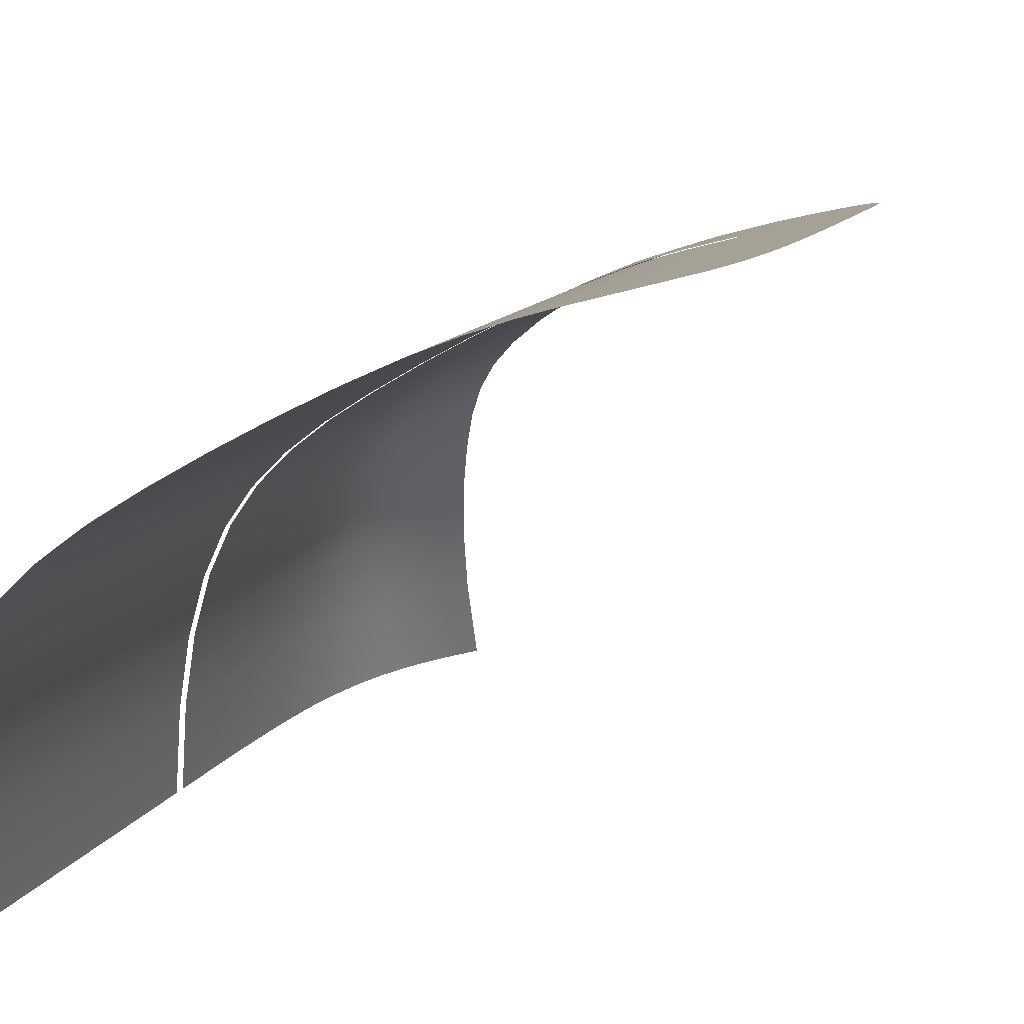
<metadata>
{"format":"obj","ext":"obj","renderer":"f3d","projection":"perspective","resolution":1024,"background":"white","views":[{"elev":9.5,"azim":-165.0,"up":"+Y"}]}
</metadata>
<code>
o Mesh_254_Mesh_261
v -1.128 1.262 3.096
v -1.128 1.262 3.177
v -1.125 1.221 3.178
v -1.125 1.221 3.091
v -1.128 1.262 3.014
v -1.125 1.221 3.003
v -1.133 1.297 3.099
v -1.133 1.297 3.177
v -1.133 1.297 3.02
v -1.128 1.262 2.851
v -1.128 1.262 2.932
v -1.125 1.221 2.916
v -1.125 1.221 2.829
v -1.133 1.297 2.863
v -1.133 1.297 2.942
v -1.152 1.35 2.871
v -1.152 1.35 2.951
v -1.141 1.326 2.946
v -1.141 1.326 2.869
v -1.152 1.35 3.025
v -1.141 1.326 3.023
v -1.152 1.35 3.101
v -1.152 1.35 3.177
v -1.141 1.326 3.177
v -1.141 1.326 3.1
v -1.166 1.37 2.874
v -1.169 1.374 2.91
v -1.177 1.382 2.888
v -1.182 1.387 2.877
v -1.189 1.393 2.883
v -1.19 1.394 2.899
v -1.186 1.39 2.925
v -1.195 1.398 2.891
v -1.224 1.416 2.885
v -1.206 1.405 2.884
v -1.202 1.402 2.881
v -1.226 1.418 2.888
v -1.208 1.407 2.891
v -1.227 1.419 2.895
v -1.226 1.418 2.91
v -1.204 1.404 2.933
v -1.206 1.406 2.906
v -1.225 1.417 2.938
v -1.249 1.432 2.914
v -1.249 1.431 2.942
v -1.25 1.432 2.899
v -1.275 1.445 2.918
v -1.274 1.445 2.946
v -1.275 1.445 2.903
v -1.249 1.431 2.892
v -1.249 1.431 2.889
v -1.274 1.445 2.892
v -1.275 1.445 2.896
v -1.324 1.469 2.903
v -1.3 1.458 2.899
v -1.324 1.469 2.899
v -1.3 1.458 2.896
v -1.324 1.469 2.91
v -1.3 1.458 2.907
v -1.3 1.458 2.922
v -1.324 1.469 2.925
v -1.3 1.458 2.949
v -1.324 1.469 2.952
v -1.345 1.477 2.928
v -1.345 1.477 2.955
v -1.345 1.477 2.913
v -1.363 1.483 2.931
v -1.363 1.483 2.957
v -1.364 1.483 2.915
v -1.345 1.477 2.902
v -1.345 1.477 2.906
v -1.363 1.483 2.904
v -1.364 1.483 2.908
v -1.394 1.491 2.911
v -1.38 1.488 2.909
v -1.393 1.491 2.907
v -1.379 1.488 2.906
v -1.395 1.492 2.919
v -1.38 1.488 2.917
v -1.38 1.488 2.934
v -1.396 1.492 2.936
v -1.379 1.488 2.961
v -1.396 1.492 2.969
v -1.157 1.351 3.354
v -1.144 1.326 3.34
v -1.154 1.35 3.331
v -1.147 1.327 3.364
v -1.16 1.351 3.37
v -1.15 1.327 3.382
v -1.136 1.297 3.348
v -1.139 1.298 3.375
v -1.143 1.298 3.395
v -1.169 1.351 3.393
v -1.155 1.327 3.396
v -1.164 1.351 3.382
v -1.161 1.328 3.408
v -1.149 1.298 3.411
v -1.155 1.299 3.424
v -1.151 1.264 3.444
v -1.144 1.222 3.449
v -1.145 1.264 3.428
v -1.15 1.223 3.467
v -1.138 1.222 3.427
v -1.139 1.263 3.41
v -1.135 1.263 3.387
v -1.129 1.221 3.368
v -1.131 1.263 3.357
v -1.133 1.222 3.401
v -1.203 1.402 3.301
v -1.225 1.417 3.303
v -1.204 1.402 3.318
v -1.225 1.417 3.287
v -1.227 1.417 3.315
v -1.206 1.403 3.331
v -1.184 1.387 3.312
v -1.185 1.387 3.331
v -1.188 1.388 3.345
v -1.208 1.403 3.341
v -1.23 1.417 3.334
v -1.21 1.403 3.35
v -1.228 1.417 3.325
v -1.19 1.388 3.356
v -1.194 1.388 3.365
v -1.18 1.371 3.379
v -1.176 1.371 3.369
v -1.172 1.371 3.358
v -1.17 1.37 3.343
v -1.168 1.37 3.323
v -1.299 1.457 3.237
v -1.32 1.468 3.231
v -1.299 1.457 3.247
v -1.32 1.468 3.222
v -1.321 1.468 3.238
v -1.3 1.458 3.256
v -1.274 1.445 3.254
v -1.275 1.445 3.266
v -1.275 1.445 3.276
v -1.305 1.46 3.271
v -1.326 1.47 3.243
v -1.337 1.474 3.247
v -1.303 1.459 3.263
v -1.277 1.445 3.285
v -1.278 1.446 3.293
v -1.252 1.431 3.315
v -1.251 1.431 3.306
v -1.25 1.431 3.296
v -1.25 1.431 3.285
v -1.249 1.431 3.271
v -1.176 1.352 3.403
v -1.168 1.328 3.418
v -1.182 1.352 3.413
v -1.175 1.329 3.429
v -1.162 1.299 3.436
v -1.169 1.3 3.447
v -1.197 1.353 3.433
v -1.183 1.329 3.439
v -1.19 1.353 3.423
v -1.191 1.33 3.449
v -1.177 1.3 3.458
v -1.186 1.301 3.468
v -1.182 1.266 3.489
v -1.172 1.224 3.505
v -1.174 1.266 3.479
v -1.18 1.225 3.515
v -1.165 1.224 3.494
v -1.166 1.265 3.469
v -1.158 1.265 3.457
v -1.157 1.223 3.481
v -1.232 1.417 3.344
v -1.213 1.403 3.36
v -1.234 1.417 3.354
v -1.217 1.403 3.37
v -1.198 1.388 3.375
v -1.203 1.389 3.385
v -1.22 1.404 3.38
v -1.239 1.418 3.374
v -1.224 1.404 3.39
v -1.236 1.417 3.364
v -1.208 1.389 3.395
v -1.213 1.389 3.405
v -1.204 1.373 3.419
v -1.198 1.373 3.409
v -1.192 1.372 3.399
v -1.186 1.372 3.389
v -1.329 1.471 3.265
v -1.304 1.459 3.282
v -1.326 1.469 3.277
v -1.303 1.458 3.294
v -1.278 1.445 3.303
v -1.278 1.445 3.314
v -1.303 1.458 3.305
v -1.33 1.47 3.295
v -1.305 1.458 3.314
v -1.327 1.469 3.287
v -1.279 1.445 3.324
v -1.28 1.445 3.335
v -1.258 1.432 3.355
v -1.256 1.432 3.345
v -1.255 1.431 3.334
v -1.254 1.431 3.324
v -1.358 1.481 3.246
v -1.361 1.482 3.232
v -1.37 1.485 3.236
v -1.378 1.487 3.223
v -1.383 1.489 3.228
v -1.376 1.487 3.245
v -1.383 1.489 3.237
v -1.388 1.49 3.231
v -1.406 1.495 3.21
v -1.396 1.492 3.222
v -1.393 1.491 3.216
v -1.409 1.495 3.217
v -1.399 1.493 3.228
v -1.412 1.496 3.224
v -1.399 1.493 3.236
v -1.414 1.497 3.231
v -1.416 1.497 3.241
v -1.394 1.492 3.243
v -1.343 1.476 3.11
v -1.323 1.468 3.174
v -1.323 1.468 3.109
v -1.343 1.476 3.174
v -1.344 1.477 3.049
v -1.323 1.468 3.048
v -1.36 1.482 3.111
v -1.359 1.482 3.174
v -1.361 1.482 3.051
v -1.324 1.468 2.994
v -1.344 1.477 2.996
v -1.362 1.483 2.999
v -1.377 1.487 3.003
v -1.389 1.49 3.015
v -1.375 1.486 3.055
v -1.385 1.489 3.064
v -1.372 1.486 3.174
v -1.373 1.486 3.113
v -1.383 1.489 3.117
v -1.381 1.488 3.174
v -1.3 1.458 2.992
v -1.3 1.458 3.046
v -1.274 1.445 2.989
v -1.274 1.445 3.044
v -1.3 1.458 3.175
v -1.3 1.458 3.109
v -1.274 1.445 3.175
v -1.274 1.445 3.108
v -1.249 1.431 3.107
v -1.224 1.416 3.176
v -1.224 1.416 3.106
v -1.249 1.431 3.175
v -1.249 1.431 3.042
v -1.224 1.416 3.04
v -1.224 1.417 2.982
v -1.249 1.431 2.986
v -1.203 1.403 2.979
v -1.202 1.402 3.037
v -1.184 1.388 2.972
v -1.183 1.387 3.034
v -1.202 1.402 3.176
v -1.202 1.402 3.104
v -1.182 1.387 3.176
v -1.182 1.387 3.103
v -1.166 1.37 3.102
v -1.166 1.37 3.177
v -1.166 1.37 3.029
v -1.166 1.371 2.961
v -1.405 1.494 2.908
v -1.407 1.495 2.912
v -1.416 1.497 2.909
v -1.419 1.498 2.914
v -1.409 1.495 2.92
v -1.422 1.499 2.921
v -1.436 1.502 2.911
v -1.43 1.501 2.915
v -1.426 1.5 2.91
v -1.441 1.504 2.916
v -1.434 1.502 2.923
v -1.447 1.505 2.924
v -1.452 1.506 2.938
v -1.441 1.504 2.961
v -1.438 1.503 2.937
v -1.455 1.507 2.962
v -1.426 1.5 2.962
v -1.424 1.499 2.936
v -1.412 1.496 2.963
v -1.41 1.496 2.936
v -1.413 1.497 3.004
v -1.402 1.494 3.015
v -1.427 1.5 3
v -1.414 1.497 3.052
v -1.404 1.494 3.063
v -1.428 1.5 3.046
v -1.442 1.504 2.999
v -1.457 1.508 2.998
v -1.458 1.508 3.042
v -1.443 1.504 3.043
v -1.459 1.508 3.085
v -1.459 1.508 3.123
v -1.442 1.504 3.088
v -1.439 1.503 3.126
v -1.427 1.5 3.093
v -1.424 1.499 3.132
v -1.412 1.496 3.103
v -1.41 1.496 3.144
v -1.402 1.493 3.115
v -1.394 1.492 3.175
v -1.44 1.503 3.154
v -1.431 1.501 3.151
v -1.425 1.499 3.169
v -1.42 1.498 3.167
v -1.42 1.498 3.155
v -1.415 1.497 3.165
v -1.41 1.496 3.178
v -1.393 1.491 3.182
v -1.394 1.492 3.18
v -1.407 1.495 3.175
v -1.395 1.492 3.178
v -1.407 1.495 3.172
v -1.407 1.495 3.165
v -1.395 1.492 3.177
v -1.32 1.468 3.213
v -1.338 1.475 3.211
v -1.337 1.475 3.205
v -1.32 1.468 3.204
v -1.337 1.475 3.198
v -1.352 1.48 3.202
v -1.35 1.48 3.197
v -1.347 1.478 3.195
v -1.322 1.468 3.184
v -1.338 1.475 3.191
v -1.321 1.468 3.194
v -1.341 1.476 3.184
v -1.352 1.48 3.189
v -1.357 1.481 3.183
v -1.364 1.484 3.194
v -1.369 1.485 3.183
v -1.378 1.487 3.183
v -1.36 1.483 3.19
v -1.299 1.458 3.184
v -1.299 1.457 3.198
v -1.298 1.457 3.212
v -1.274 1.445 3.184
v -1.274 1.445 3.203
v -1.274 1.445 3.222
v -1.298 1.457 3.225
v -1.274 1.445 3.239
v -1.224 1.416 3.266
v -1.249 1.431 3.253
v -1.224 1.416 3.241
v -1.249 1.431 3.232
v -1.224 1.416 3.184
v -1.249 1.431 3.208
v -1.224 1.416 3.213
v -1.249 1.431 3.184
v -1.202 1.402 3.184
v -1.202 1.402 3.217
v -1.202 1.402 3.249
v -1.182 1.387 3.185
v -1.182 1.387 3.221
v -1.182 1.387 3.255
v -1.202 1.402 3.277
v -1.183 1.387 3.287
v -1.153 1.35 3.302
v -1.166 1.37 3.295
v -1.152 1.35 3.266
v -1.166 1.37 3.261
v -1.166 1.37 3.224
v -1.152 1.35 3.185
v -1.166 1.37 3.185
v -1.152 1.35 3.226
v -1.141 1.326 3.185
v -1.141 1.326 3.229
v -1.141 1.326 3.27
v -1.133 1.297 3.185
v -1.133 1.297 3.231
v -1.133 1.297 3.274
v -1.142 1.326 3.308
v -1.134 1.297 3.314
v -1.127 1.221 3.329
v -1.129 1.262 3.321
v -1.126 1.221 3.284
v -1.128 1.262 3.279
v -1.128 1.262 3.233
v -1.125 1.221 3.186
v -1.128 1.262 3.185
v -1.125 1.221 3.236
v -1.395 1.492 3.041
v -1.397 1.492 3.078
v -1.391 1.491 3.078
v -1.394 1.491 3.094
v -1.396 1.492 3.124
v -1.393 1.491 3.174
v -1.393 1.491 3.128
v -1.391 1.491 3.174
v -1.389 1.49 3.124
v -1.388 1.49 3.174
v -1.37 1.485 3.198
v -1.361 1.483 3.202
v -1.361 1.483 3.212
v -1.354 1.481 3.214
v -1.35 1.48 3.209
v -1.347 1.479 3.215
v -1.342 1.477 3.227
v -1.351 1.479 3.227
v -1.338 1.475 3.224
v -1.337 1.475 3.218
v -1.4 1.493 3.188
v -1.413 1.496 3.183
v -1.428 1.5 3.175
v -1.403 1.494 3.195
v -1.416 1.497 3.189
v -1.43 1.501 3.182
v -1.459 1.508 3.149
v -1.443 1.504 3.163
v -1.444 1.505 3.174
v -1.458 1.508 3.166
v -1.444 1.505 3.184
v -1.457 1.508 3.178
v -1.454 1.507 3.189
v -1.443 1.504 3.193
v -1.431 1.501 3.19
v -1.431 1.501 3.197
v -1.405 1.494 3.202
v -1.419 1.498 3.203
v -1.418 1.498 3.196
v -1.42 1.498 3.211
v -1.431 1.501 3.205
v -1.422 1.499 3.217
v -1.429 1.501 3.212
v -1.448 1.506 3.201
v -1.44 1.503 3.203
v -1.441 1.504 3.214
v -1.435 1.502 3.213
v -1.43 1.501 3.227
v -1.426 1.5 3.223
v -1.398 1.493 3.253
v -1.384 1.489 3.252
v -1.377 1.487 3.266
v -1.369 1.484 3.262
v -1.369 1.485 3.253
v -1.362 1.482 3.26
v -1.354 1.479 3.28
v -1.349 1.478 3.274
v -1.347 1.478 3.266
v -1.35 1.479 3.256
v -1.385 1.489 3.183
v -1.378 1.487 3.196
v -1.389 1.49 3.183
v -1.385 1.489 3.194
v -1.371 1.485 3.208
v -1.381 1.488 3.204
v -1.392 1.491 3.183
v -1.392 1.491 3.191
v -1.392 1.491 3.2
v -1.392 1.491 3.208
v -1.378 1.487 3.214
v -1.364 1.483 3.221
f 267 74 76
f 74 267 268
f 269 268 267
f 268 269 270
f 268 78 74
f 78 268 271
f 270 271 268
f 271 270 272
f 273 274 275
f 276 277 274
f 277 276 278
f 275 270 269
f 270 275 274
f 274 272 270
f 272 274 277
f 279 280 281
f 280 279 282
f 281 283 284
f 283 281 280
f 281 278 279
f 277 284 272
f 284 277 281
f 81 285 83
f 81 286 285
f 271 81 78
f 81 271 286
f 284 285 286
f 285 284 283
f 272 286 271
f 285 287 83
f 288 83 287
f 283 289 285
f 285 289 287
f 287 290 288
f 291 288 290
f 289 292 287
f 290 287 292
f 282 293 280
f 293 282 294
f 293 295 296
f 293 283 280
f 283 293 289
f 293 296 289
f 289 296 292
f 297 298 299
f 299 298 300
f 299 300 301
f 301 300 302
f 296 297 299
f 296 299 292
f 292 299 301
f 303 304 305
f 306 305 304
f 290 303 291
f 291 303 305
f 301 302 303
f 302 304 303
f 292 301 290
f 290 301 303
f 300 307 308
f 309 308 307
f 308 309 310
f 302 308 311
f 310 311 308
f 311 310 312
f 313 314 315
f 313 315 316
f 316 315 317
f 316 317 318
f 313 310 309
f 310 313 316
f 316 312 310
f 312 316 318
f 319 320 306
f 306 304 319
f 319 304 311
f 318 317 320
f 320 319 318
f 318 319 312
f 387 232 288
f 83 288 232
f 387 291 388
f 291 387 288
f 234 232 387
f 387 389 234
f 390 389 388
f 387 388 389
f 306 391 305
f 391 306 392
f 392 393 391
f 393 392 394
f 388 305 391
f 305 388 291
f 390 391 393
f 388 391 390
f 238 237 395
f 238 395 396
f 389 395 237
f 396 393 394
f 395 389 390
f 390 393 395
f 313 407 314
f 407 313 408
f 408 309 409
f 309 408 313
f 408 410 407
f 410 408 411
f 412 411 408
f 408 409 412
f 413 414 307
f 307 298 413
f 415 414 416
f 414 413 416
f 414 409 309
f 309 307 414
f 415 412 409
f 409 414 415
f 417 419 420
f 421 417 420
f 421 420 422
f 415 416 418
f 412 417 421
f 412 415 417
f 425 421 422
f 411 412 421
f 212 209 426
f 209 424 426
f 424 422 427
f 214 212 428
f 212 426 428
f 428 426 429
f 426 427 429
f 419 430 420
f 420 430 431
f 430 432 431
f 420 431 422
f 422 431 427
f 431 433 427
f 427 433 429
f 216 434 217
f 434 216 435
f 214 435 216
f 435 433 434
f 432 434 433
f 428 429 435
f 433 435 429
f 452 314 407
f 452 407 453
f 453 407 410
f 452 453 448
f 1 2 3
f 1 3 4
f 5 1 4
f 4 6 5
f 7 8 2
f 7 2 1
f 9 7 1
f 9 1 5
f 10 11 12
f 12 13 10
f 14 15 11
f 11 10 14
f 11 5 6
f 6 12 11
f 15 9 5
f 5 11 15
f 16 17 18
f 16 18 19
f 17 20 21
f 17 21 18
f 19 18 15
f 19 15 14
f 18 21 9
f 18 9 15
f 22 23 24
f 22 24 25
f 25 24 8
f 25 8 7
f 20 22 25
f 20 25 21
f 21 25 7
f 21 7 9
f 26 27 16
f 27 26 28
f 29 28 26
f 28 29 30
f 31 32 27
f 27 28 31
f 31 30 33
f 30 31 28
f 34 35 36
f 35 34 37
f 37 38 35
f 38 37 39
f 36 30 29
f 30 36 35
f 35 33 30
f 33 35 38
f 40 41 42
f 41 40 43
f 42 32 31
f 32 42 41
f 39 42 38
f 42 39 40
f 33 38 42
f 42 31 33
f 44 43 40
f 43 44 45
f 46 40 39
f 40 46 44
f 47 45 44
f 45 47 48
f 49 44 46
f 44 49 47
f 50 37 51
f 34 51 37
f 52 50 51
f 53 50 52
f 50 39 37
f 39 50 46
f 53 46 50
f 46 53 49
f 54 55 56
f 57 56 55
f 58 59 54
f 55 54 59
f 55 53 57
f 52 57 53
f 59 49 55
f 53 55 49
f 60 61 62
f 61 63 62
f 47 60 48
f 60 62 48
f 61 60 58
f 59 58 60
f 60 47 59
f 49 59 47
f 64 63 61
f 63 64 65
f 66 61 58
f 61 66 64
f 67 65 64
f 65 67 68
f 69 64 66
f 64 69 67
f 70 54 56
f 54 70 71
f 72 71 70
f 71 72 73
f 71 58 54
f 58 71 66
f 73 66 71
f 66 73 69
f 74 75 76
f 77 76 75
f 78 79 74
f 75 74 79
f 75 73 77
f 72 77 73
f 79 69 75
f 73 75 69
f 80 81 82
f 81 83 82
f 67 80 68
f 80 82 68
f 79 78 80
f 78 81 80
f 69 79 67
f 79 80 67
f 84 85 86
f 85 84 87
f 88 87 84
f 87 88 89
f 87 90 85
f 90 87 91
f 89 91 87
f 91 89 92
f 93 94 95
f 94 93 96
f 96 97 94
f 97 96 98
f 95 89 88
f 89 95 94
f 94 92 89
f 92 94 97
f 99 100 101
f 100 99 102
f 101 103 104
f 103 101 100
f 98 101 97
f 101 98 99
f 97 104 92
f 104 97 101
f 105 106 107
f 106 105 108
f 91 107 90
f 107 91 105
f 104 108 105
f 108 104 103
f 92 105 91
f 105 92 104
f 109 110 111
f 110 109 112
f 111 113 114
f 113 111 110
f 115 111 116
f 111 115 109
f 116 114 117
f 114 116 111
f 118 119 120
f 119 118 121
f 122 120 123
f 120 122 118
f 114 121 118
f 121 114 113
f 117 118 122
f 118 117 114
f 124 95 125
f 95 124 93
f 125 88 126
f 88 125 95
f 125 123 124
f 123 125 122
f 126 122 125
f 122 126 117
f 127 86 128
f 86 127 84
f 128 116 127
f 116 128 115
f 126 84 127
f 84 126 88
f 127 117 126
f 117 127 116
f 129 130 131
f 130 129 132
f 131 133 134
f 133 131 130
f 135 131 136
f 131 135 129
f 136 134 137
f 134 136 131
f 138 139 140
f 141 139 138
f 142 138 143
f 138 142 141
f 134 139 141
f 139 134 133
f 137 141 142
f 141 137 134
f 121 144 119
f 144 121 145
f 113 145 121
f 145 113 146
f 145 143 144
f 143 145 142
f 146 142 145
f 142 146 137
f 112 147 110
f 147 112 148
f 148 136 147
f 136 148 135
f 110 146 113
f 146 110 147
f 147 137 146
f 137 147 136
f 149 96 93
f 96 149 150
f 151 150 149
f 150 151 152
f 150 98 96
f 98 150 153
f 152 153 150
f 153 152 154
f 155 156 157
f 156 155 158
f 158 159 156
f 159 158 160
f 157 152 151
f 152 157 156
f 156 154 152
f 154 156 159
f 161 162 163
f 162 161 164
f 163 165 166
f 165 163 162
f 160 163 159
f 163 160 161
f 159 166 154
f 166 159 163
f 167 102 99
f 102 167 168
f 153 99 98
f 99 153 167
f 166 168 167
f 168 166 165
f 154 167 153
f 167 154 166
f 120 169 170
f 169 120 119
f 170 171 172
f 171 170 169
f 123 170 173
f 170 123 120
f 173 172 174
f 172 173 170
f 175 176 177
f 176 175 178
f 179 177 180
f 177 179 175
f 172 178 175
f 178 172 171
f 174 175 179
f 175 174 172
f 181 157 182
f 157 181 155
f 182 151 183
f 151 182 157
f 182 180 181
f 180 182 179
f 183 179 182
f 179 183 174
f 184 93 124
f 93 184 149
f 124 173 184
f 173 124 123
f 183 149 184
f 149 183 151
f 184 174 183
f 174 184 173
f 138 185 186
f 185 138 140
f 186 187 188
f 187 186 185
f 143 186 189
f 186 143 138
f 189 188 190
f 188 189 186
f 191 192 193
f 192 191 194
f 195 193 196
f 193 195 191
f 188 194 191
f 194 188 187
f 190 191 195
f 191 190 188
f 178 197 176
f 197 178 198
f 171 198 178
f 198 171 199
f 198 196 197
f 196 198 195
f 199 195 198
f 195 199 190
f 119 200 169
f 200 119 144
f 144 189 200
f 189 144 143
f 169 199 171
f 199 169 200
f 200 190 199
f 190 200 189
f 201 202 203
f 202 201 140
f 203 204 205
f 204 203 202
f 206 203 207
f 203 206 201
f 207 205 208
f 205 207 203
f 209 210 211
f 210 209 212
f 212 213 210
f 213 212 214
f 205 211 210
f 211 205 204
f 210 208 205
f 208 210 213
f 215 216 217
f 217 218 215
f 207 215 218
f 218 206 207
f 216 213 214
f 213 216 215
f 208 213 215
f 215 207 208
f 219 220 221
f 220 219 222
f 223 221 224
f 221 223 219
f 225 222 219
f 222 225 226
f 227 219 223
f 219 227 225
f 65 228 63
f 228 65 229
f 68 229 65
f 229 68 230
f 229 224 228
f 224 229 223
f 230 223 229
f 223 230 227
f 231 82 83
f 83 232 231
f 233 231 232
f 232 234 233
f 230 68 82
f 82 231 230
f 227 230 231
f 231 233 227
f 235 236 237
f 237 238 235
f 226 225 236
f 236 235 226
f 236 233 234
f 234 237 236
f 225 227 233
f 233 236 225
f 62 63 239
f 63 228 239
f 240 239 228
f 228 224 240
f 48 62 241
f 62 239 241
f 242 241 239
f 239 240 242
f 243 244 221
f 221 220 243
f 245 246 244
f 244 243 245
f 244 240 224
f 224 221 244
f 246 242 240
f 240 244 246
f 247 248 249
f 248 247 250
f 251 249 252
f 249 251 247
f 246 250 247
f 250 246 245
f 242 247 251
f 247 242 246
f 45 253 43
f 253 45 254
f 48 254 45
f 254 48 241
f 254 252 253
f 252 254 251
f 241 251 254
f 251 241 242
f 255 41 43
f 43 253 255
f 256 255 253
f 253 252 256
f 257 32 41
f 41 255 257
f 258 257 255
f 255 256 258
f 259 260 249
f 249 248 259
f 261 262 260
f 260 259 261
f 260 256 252
f 252 249 260
f 262 258 256
f 256 260 262
f 263 264 23
f 263 23 22
f 265 263 22
f 265 22 20
f 262 264 263
f 264 262 261
f 258 263 265
f 263 258 262
f 27 266 17
f 17 16 27
f 32 257 266
f 266 27 32
f 266 265 20
f 20 17 266
f 257 265 266
f 265 257 258
f 274 273 276
f 278 281 277
f 286 272 284
f 294 295 293
f 295 297 296
f 307 300 298
f 308 302 300
f 302 311 304
f 319 311 312
f 321 322 132
f 322 321 323
f 324 323 321
f 323 324 325
f 323 326 322
f 326 323 327
f 328 323 325
f 327 323 328
f 329 330 331
f 330 329 332
f 333 332 334
f 332 333 330
f 331 325 324
f 325 331 330
f 328 330 333
f 330 328 325
f 335 336 337
f 336 335 338
f 327 335 326
f 335 327 338
f 338 334 336
f 334 338 333
f 327 333 338
f 333 327 328
f 339 331 340
f 331 339 329
f 340 324 341
f 324 340 331
f 342 340 343
f 340 342 339
f 343 341 344
f 341 343 340
f 345 132 129
f 132 345 321
f 346 129 135
f 129 346 345
f 341 321 345
f 321 341 324
f 344 345 346
f 345 344 341
f 347 148 112
f 148 347 348
f 349 348 347
f 348 349 350
f 348 135 148
f 135 348 346
f 350 346 348
f 346 350 344
f 351 352 353
f 352 351 354
f 354 343 352
f 343 354 342
f 353 350 349
f 350 353 352
f 352 344 350
f 344 352 343
f 355 353 356
f 353 355 351
f 356 349 357
f 349 356 353
f 358 356 359
f 356 358 355
f 359 357 360
f 357 359 356
f 361 112 109
f 112 361 347
f 362 109 115
f 109 362 361
f 357 347 361
f 347 357 349
f 360 361 362
f 361 360 357
f 128 363 364
f 363 128 86
f 364 365 366
f 365 364 363
f 364 115 128
f 115 364 362
f 366 362 364
f 362 366 360
f 367 368 369
f 368 367 370
f 369 359 367
f 359 369 358
f 366 370 367
f 370 366 365
f 367 360 366
f 360 367 359
f 370 371 368
f 371 370 372
f 365 372 370
f 372 365 373
f 372 374 371
f 374 372 375
f 373 375 372
f 375 373 376
f 86 377 363
f 377 86 85
f 85 378 377
f 378 85 90
f 363 373 365
f 373 363 377
f 377 376 373
f 376 377 378
f 107 379 380
f 379 107 106
f 380 381 382
f 381 380 379
f 90 380 378
f 380 90 107
f 378 382 376
f 382 378 380
f 383 384 385
f 384 383 386
f 375 385 374
f 385 375 383
f 382 386 383
f 386 382 381
f 376 383 375
f 383 376 382
f 237 234 389
f 396 395 393
f 335 397 398
f 397 335 337
f 399 398 397
f 398 399 400
f 398 326 335
f 326 398 401
f 400 401 398
f 401 400 402
f 140 403 404
f 403 140 139
f 139 405 403
f 405 139 133
f 404 400 399
f 400 404 403
f 403 402 400
f 402 403 405
f 406 130 132
f 132 322 406
f 401 406 322
f 322 326 401
f 405 133 130
f 130 406 405
f 402 405 406
f 406 401 402
f 417 418 419
f 415 418 417
f 423 424 209
f 423 425 424
f 410 425 423
f 425 410 411
f 425 422 424
f 411 421 425
f 426 424 427
f 431 432 433
f 435 214 428
f 436 218 217
f 218 436 437
f 438 437 436
f 437 438 439
f 437 206 218
f 206 437 440
f 439 440 437
f 440 439 441
f 194 442 192
f 442 194 443
f 187 443 194
f 443 187 444
f 442 439 438
f 439 442 443
f 443 441 439
f 441 443 444
f 201 445 140
f 140 445 185
f 206 440 201
f 201 440 445
f 187 185 444
f 185 445 444
f 445 440 441
f 445 441 444
f 446 447 337
f 337 447 397
f 448 449 446
f 446 449 447
f 447 450 397
f 397 450 399
f 449 451 447
f 447 451 450
f 453 410 454
f 448 453 449
f 453 454 449
f 449 454 451
f 209 455 423
f 455 209 211
f 456 455 211
f 456 211 204
f 423 454 410
f 454 423 455
f 451 454 455
f 455 456 451
f 404 457 202
f 202 140 404
f 450 457 399
f 457 404 399
f 457 456 204
f 204 202 457
f 450 451 456
f 456 457 450

</code>
